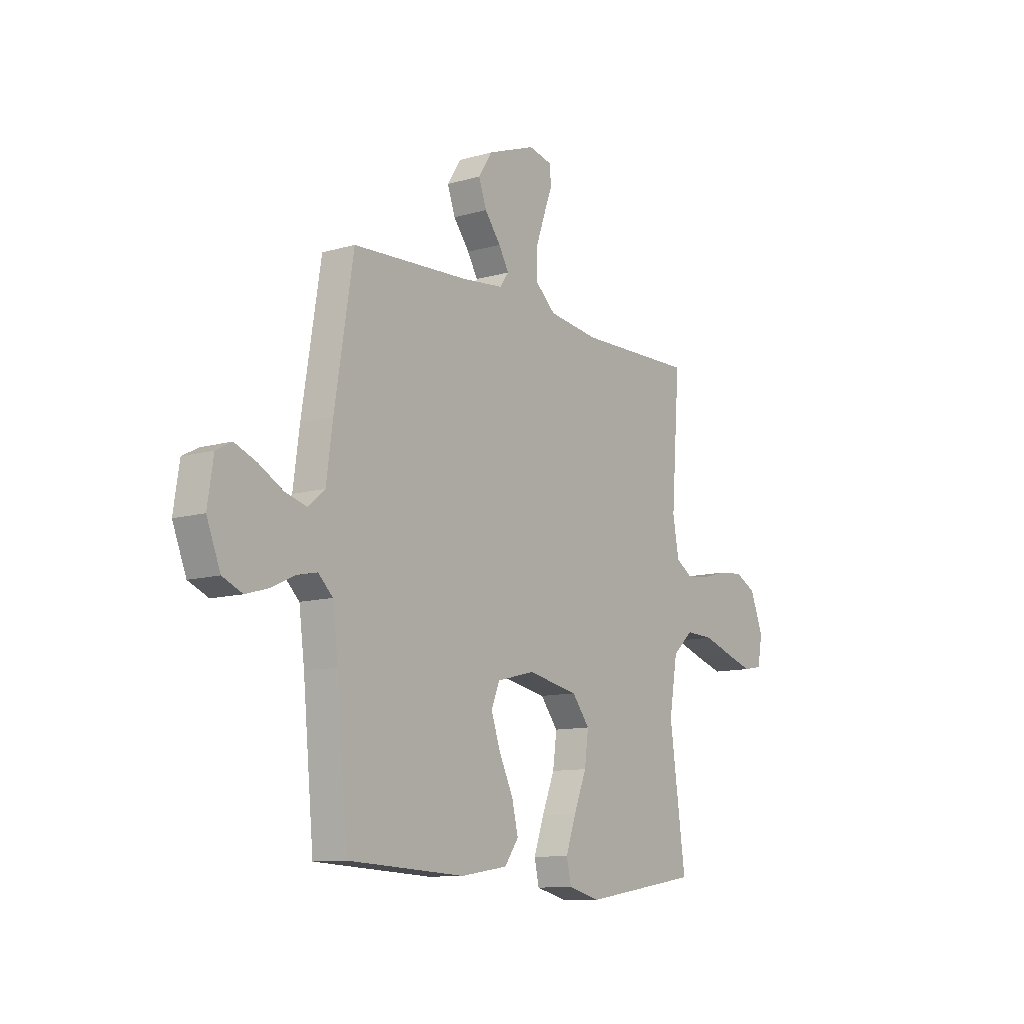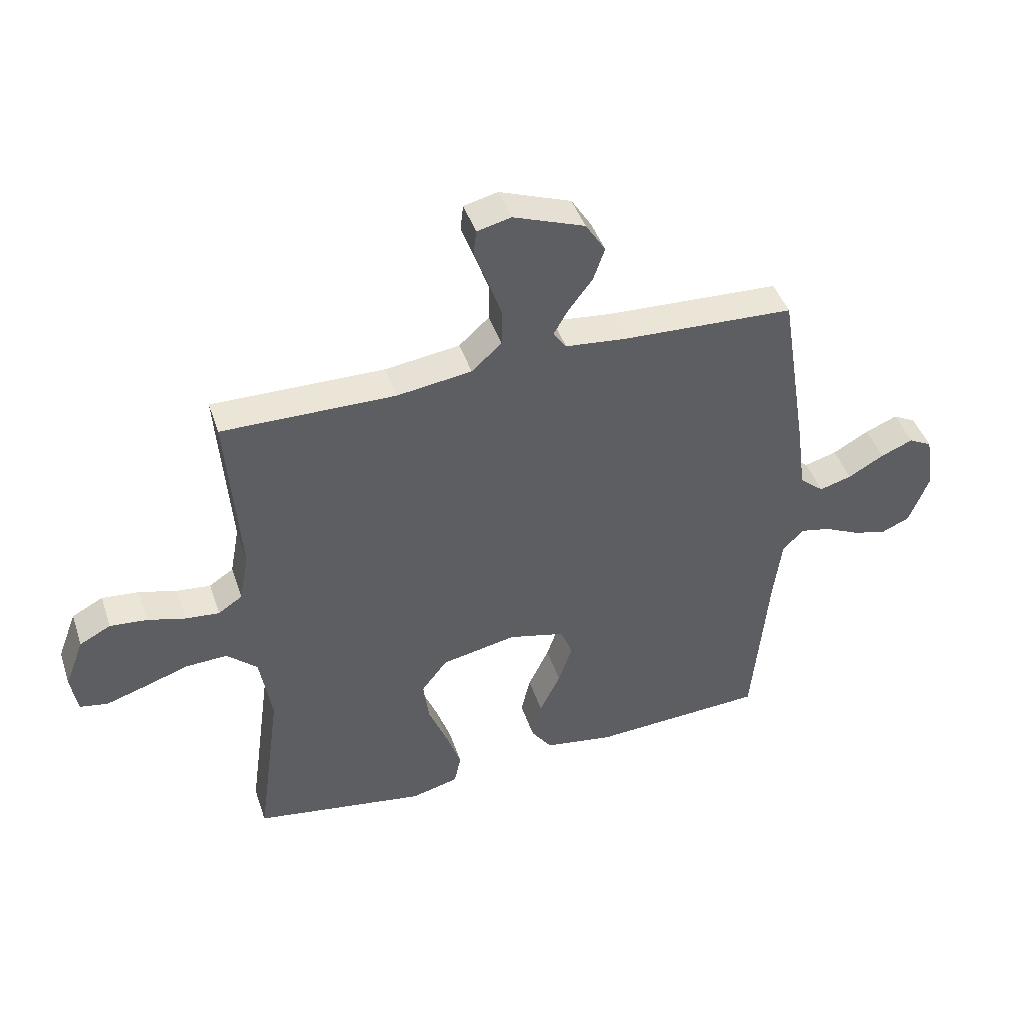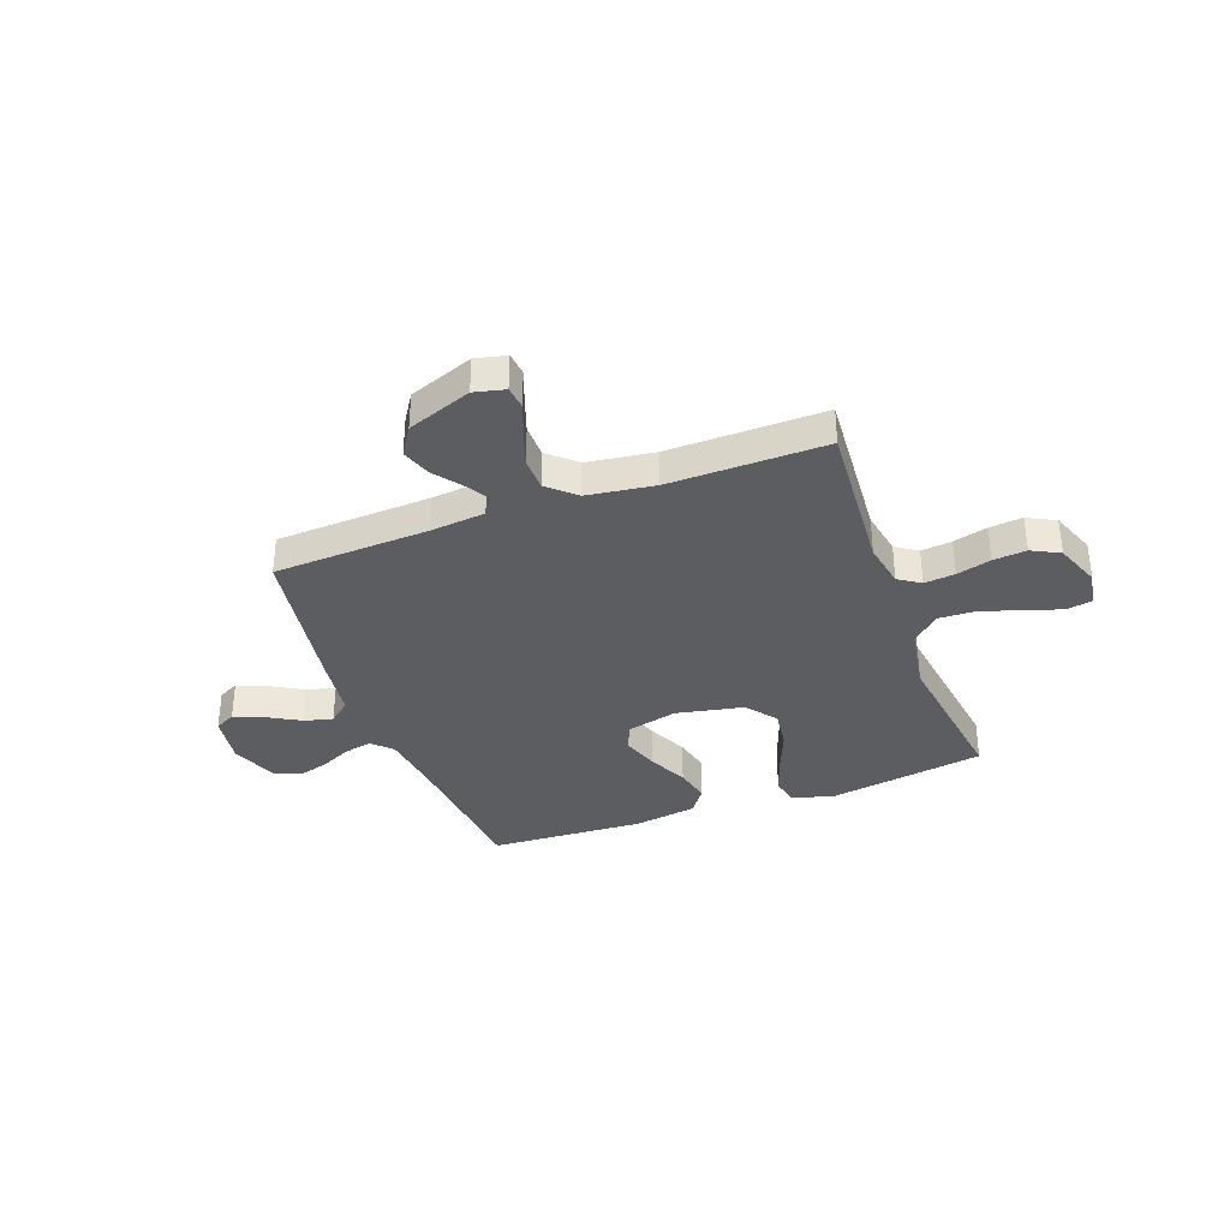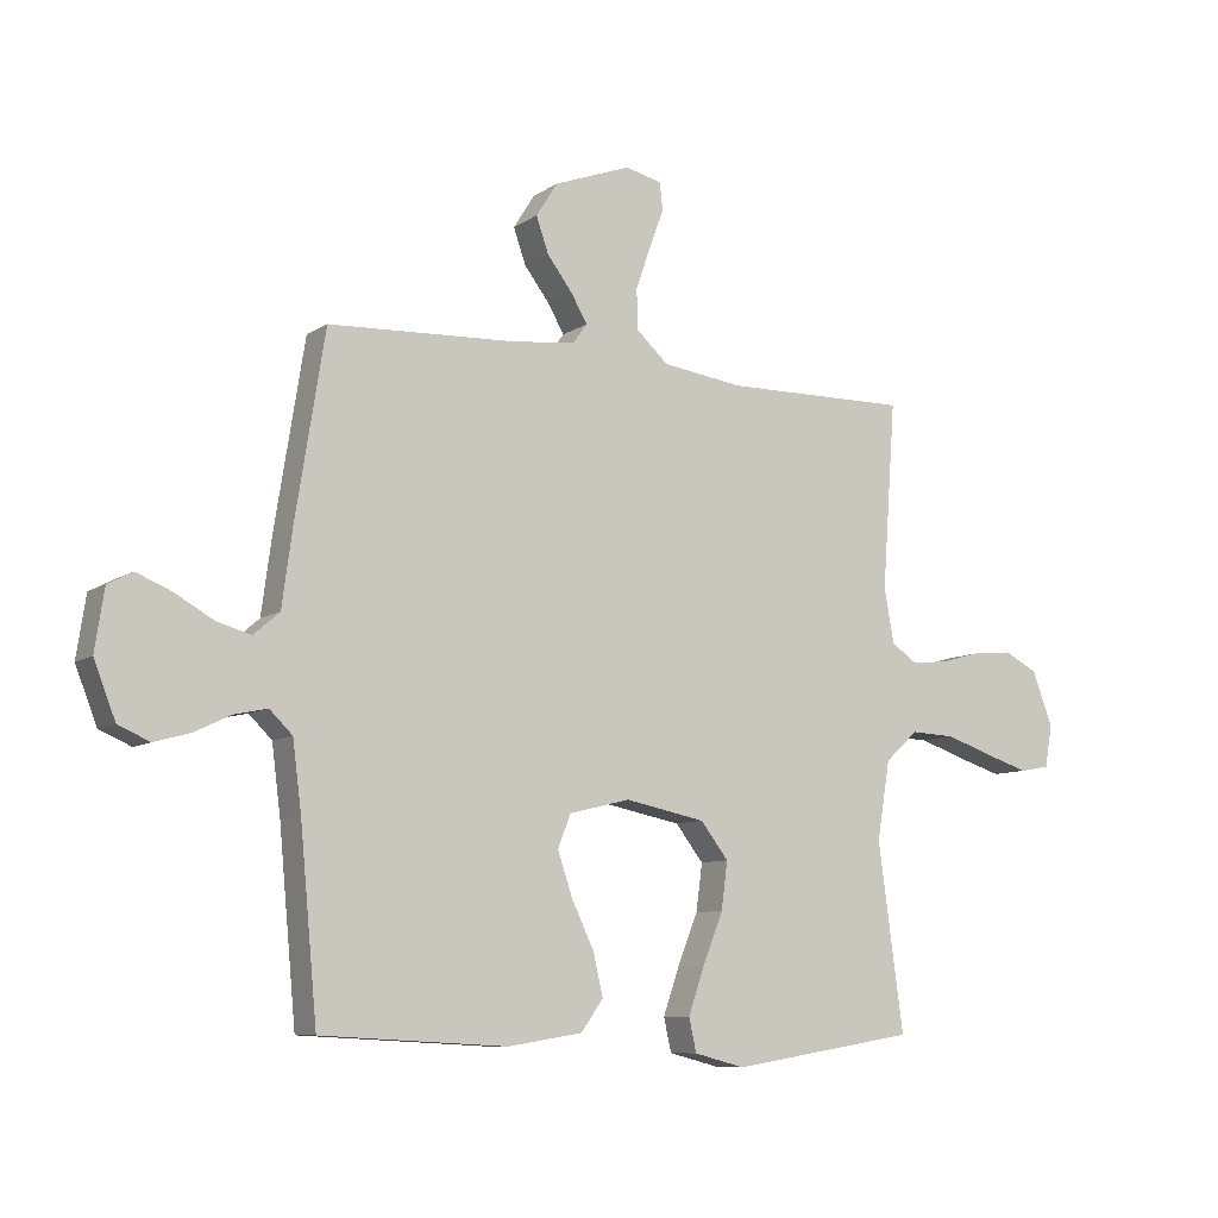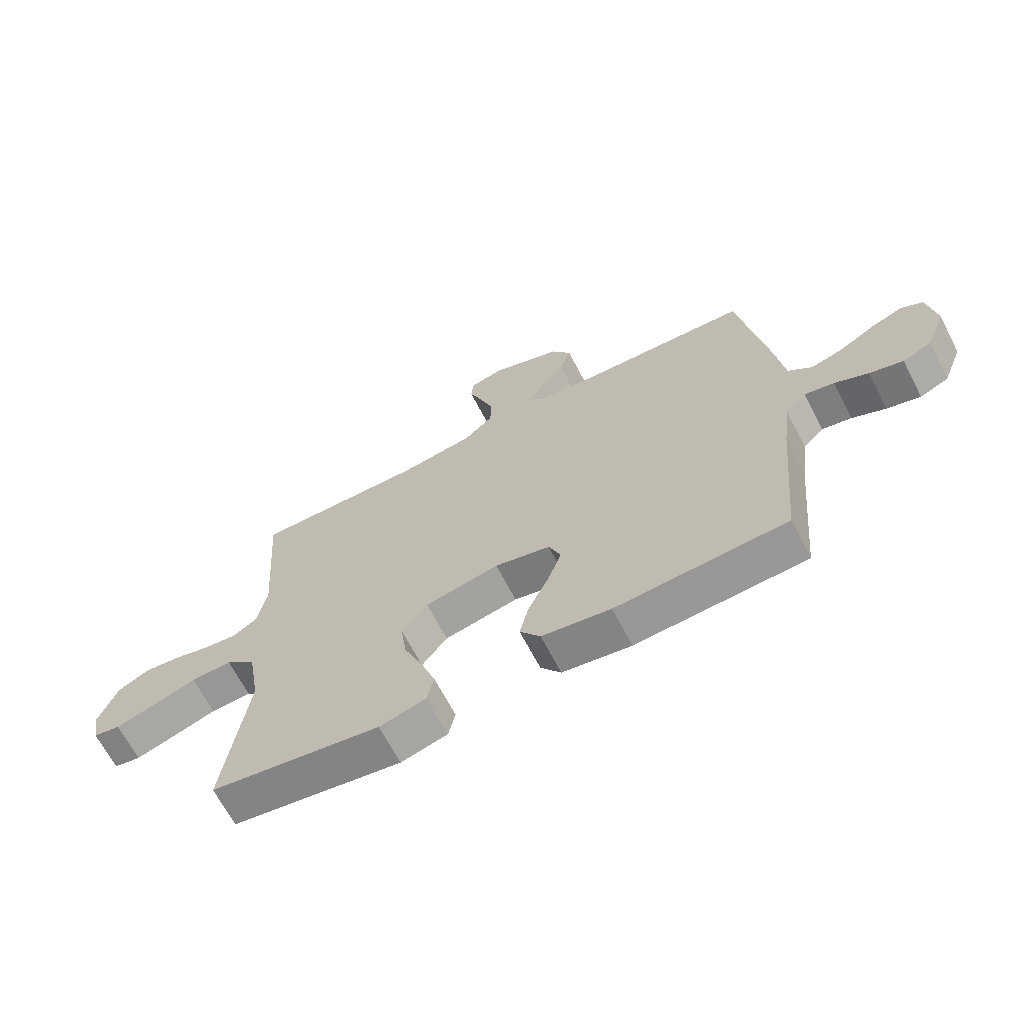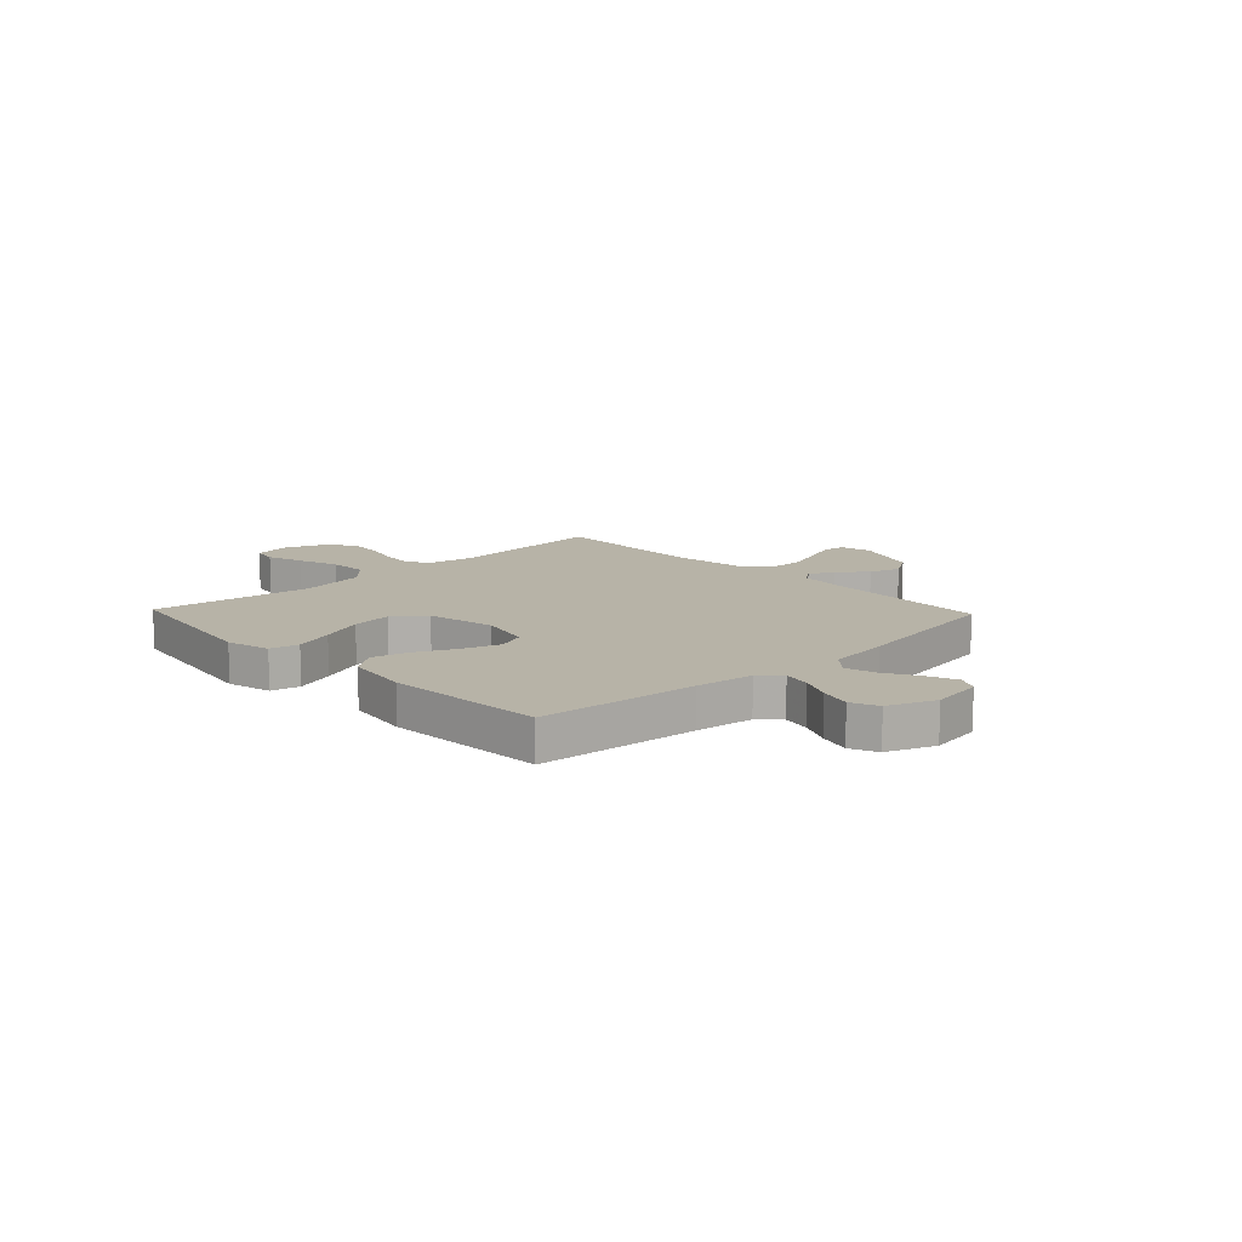
<metadata>
{"format":"obj","ext":"obj","renderer":"f3d","projection":"perspective","resolution":1024,"background":"white","views":[{"elev":-10.8,"azim":-54.1,"up":"+Z"},{"elev":44.1,"azim":161.9,"up":"+Z"},{"elev":-35.4,"azim":20.2,"up":"+Y"},{"elev":-8.7,"azim":-31.0,"up":"+Z"},{"elev":-66.9,"azim":-152.5,"up":"+Z"},{"elev":12.6,"azim":-133.5,"up":"+Y"}]}
</metadata>
<code>
v -0.5 0.07 -0.5
v -0.528 0.07 -0.2
v -0.542 0.07 -0.091
v -0.579 0.07 -0.055
v -0.631 0.07 -0.066
v -0.69 0.07 -0.094
v -0.749 0.07 -0.111
v -0.8 0.07 -0.089
v -0.835 0.07 0
v -0.82 0.07 0.098
v -0.78 0.07 0.119
v -0.724 0.07 0.096
v -0.662 0.07 0.061
v -0.606 0.07 0.045
v -0.564 0.07 0.081
v -0.548 0.07 0.2
v -0.5 0.07 0.5
v -0.2 0.07 0.514
v -0.095 0.07 0.525
v -0.072 0.07 0.557
v -0.098 0.07 0.602
v -0.139 0.07 0.656
v -0.159 0.07 0.713
v -0.124 0.07 0.768
v 0 0.07 0.814
v 0.059 0.07 0.8
v 0.064 0.07 0.756
v 0.041 0.07 0.694
v 0.017 0.07 0.625
v 0.018 0.07 0.561
v 0.07 0.07 0.514
v 0.2 0.07 0.496
v 0.5 0.07 0.5
v 0.478 0.07 0.2
v 0.494 0.07 0.113
v 0.536 0.07 0.085
v 0.595 0.07 0.091
v 0.661 0.07 0.109
v 0.725 0.07 0.115
v 0.779 0.07 0.087
v 0.812 0.07 0
v 0.8 0.07 -0.068
v 0.752 0.07 -0.077
v 0.682 0.07 -0.055
v 0.605 0.07 -0.029
v 0.533 0.07 -0.026
v 0.48 0.07 -0.074
v 0.459 0.07 -0.2
v 0.5 0.07 -0.5
v 0.2 0.07 -0.548
v 0.118 0.07 -0.527
v 0.106 0.07 -0.473
v 0.132 0.07 -0.398
v 0.165 0.07 -0.316
v 0.175 0.07 -0.24
v 0.13 0.07 -0.182
v 0 0.07 -0.156
v -0.098 0.07 -0.18
v -0.119 0.07 -0.233
v -0.095 0.07 -0.304
v -0.059 0.07 -0.379
v -0.043 0.07 -0.447
v -0.079 0.07 -0.497
v -0.2 0.07 -0.516
v -0.5 0 -0.5
v -0.528 0 -0.2
v -0.542 0 -0.091
v -0.579 0 -0.055
v -0.631 0 -0.066
v -0.69 0 -0.094
v -0.749 0 -0.111
v -0.8 0 -0.089
v -0.835 0 0
v -0.82 0 0.098
v -0.78 0 0.119
v -0.724 0 0.096
v -0.662 0 0.061
v -0.606 0 0.045
v -0.564 0 0.081
v -0.548 0 0.2
v -0.5 0 0.5
v -0.2 0 0.514
v -0.095 0 0.525
v -0.072 0 0.557
v -0.098 0 0.602
v -0.139 0 0.656
v -0.159 0 0.713
v -0.124 0 0.768
v 0 0 0.814
v 0.059 0 0.8
v 0.064 0 0.756
v 0.041 0 0.694
v 0.017 0 0.625
v 0.018 0 0.561
v 0.07 0 0.514
v 0.2 0 0.496
v 0.5 0 0.5
v 0.478 0 0.2
v 0.494 0 0.113
v 0.536 0 0.085
v 0.595 0 0.091
v 0.661 0 0.109
v 0.725 0 0.115
v 0.779 0 0.087
v 0.812 0 0
v 0.8 0 -0.068
v 0.752 0 -0.077
v 0.682 0 -0.055
v 0.605 0 -0.029
v 0.533 0 -0.026
v 0.48 0 -0.074
v 0.459 0 -0.2
v 0.5 0 -0.5
v 0.2 0 -0.548
v 0.118 0 -0.527
v 0.106 0 -0.473
v 0.132 0 -0.398
v 0.165 0 -0.316
v 0.175 0 -0.24
v 0.13 0 -0.182
v 0 0 -0.156
v -0.098 0 -0.18
v -0.119 0 -0.233
v -0.095 0 -0.304
v -0.059 0 -0.379
v -0.043 0 -0.447
v -0.079 0 -0.497
v -0.2 0 -0.516
f 64 1 2
f 63 64 2
f 62 63 2
f 61 62 2
f 60 61 2
f 59 60 2 3
f 58 59 3 4
f 57 58 4
f 52 53 54
f 51 52 54
f 50 51 54
f 49 50 54
f 48 49 54
f 47 48 54 55
f 46 47 55 56
f 43 44 45
f 42 43 45
f 41 42 45
f 40 41 45
f 39 40 45
f 38 39 45
f 37 38 45
f 36 37 45 46
f 46 56 57
f 36 46 57
f 35 36 57
f 32 33 34
f 35 57 4
f 34 35 4
f 32 34 4
f 31 32 4
f 26 27 28
f 25 26 28
f 24 25 28
f 23 24 28
f 22 23 28
f 21 22 28
f 20 21 28 29
f 19 20 29 30
f 15 16 17 18
f 15 18 19
f 11 12 13
f 10 11 13
f 9 10 13
f 8 9 13
f 7 8 13
f 6 7 13
f 5 6 13
f 5 13 14
f 31 4 5
f 30 31 5
f 19 30 5
f 15 19 5
f 5 14 15
f 66 65 128
f 66 128 127
f 66 127 126
f 66 126 125
f 66 125 124
f 67 66 124 123
f 68 67 123 122
f 68 122 121
f 118 117 116
f 118 116 115
f 118 115 114
f 118 114 113
f 118 113 112
f 119 118 112 111
f 120 119 111 110
f 109 108 107
f 109 107 106
f 109 106 105
f 109 105 104
f 109 104 103
f 109 103 102
f 109 102 101
f 110 109 101 100
f 121 120 110
f 121 110 100
f 121 100 99
f 98 97 96
f 68 121 99
f 68 99 98
f 68 98 96
f 68 96 95
f 92 91 90
f 92 90 89
f 92 89 88
f 92 88 87
f 92 87 86
f 92 86 85
f 93 92 85 84
f 94 93 84 83
f 82 81 80 79
f 83 82 79
f 77 76 75
f 77 75 74
f 77 74 73
f 77 73 72
f 77 72 71
f 77 71 70
f 77 70 69
f 78 77 69
f 69 68 95
f 69 95 94
f 69 94 83
f 69 83 79
f 79 78 69
f 1 65 66 2
f 2 66 67 3
f 3 67 68 4
f 4 68 69 5
f 5 69 70 6
f 6 70 71 7
f 7 71 72 8
f 8 72 73 9
f 9 73 74 10
f 10 74 75 11
f 11 75 76 12
f 12 76 77 13
f 13 77 78 14
f 14 78 79 15
f 15 79 80 16
f 16 80 81 17
f 17 81 82 18
f 18 82 83 19
f 19 83 84 20
f 20 84 85 21
f 21 85 86 22
f 22 86 87 23
f 23 87 88 24
f 24 88 89 25
f 25 89 90 26
f 26 90 91 27
f 27 91 92 28
f 28 92 93 29
f 29 93 94 30
f 30 94 95 31
f 31 95 96 32
f 32 96 97 33
f 33 97 98 34
f 34 98 99 35
f 35 99 100 36
f 36 100 101 37
f 37 101 102 38
f 38 102 103 39
f 39 103 104 40
f 40 104 105 41
f 41 105 106 42
f 42 106 107 43
f 43 107 108 44
f 44 108 109 45
f 45 109 110 46
f 46 110 111 47
f 47 111 112 48
f 48 112 113 49
f 49 113 114 50
f 50 114 115 51
f 51 115 116 52
f 52 116 117 53
f 53 117 118 54
f 54 118 119 55
f 55 119 120 56
f 56 120 121 57
f 57 121 122 58
f 58 122 123 59
f 59 123 124 60
f 60 124 125 61
f 61 125 126 62
f 62 126 127 63
f 63 127 128 64
f 64 128 65 1

</code>
